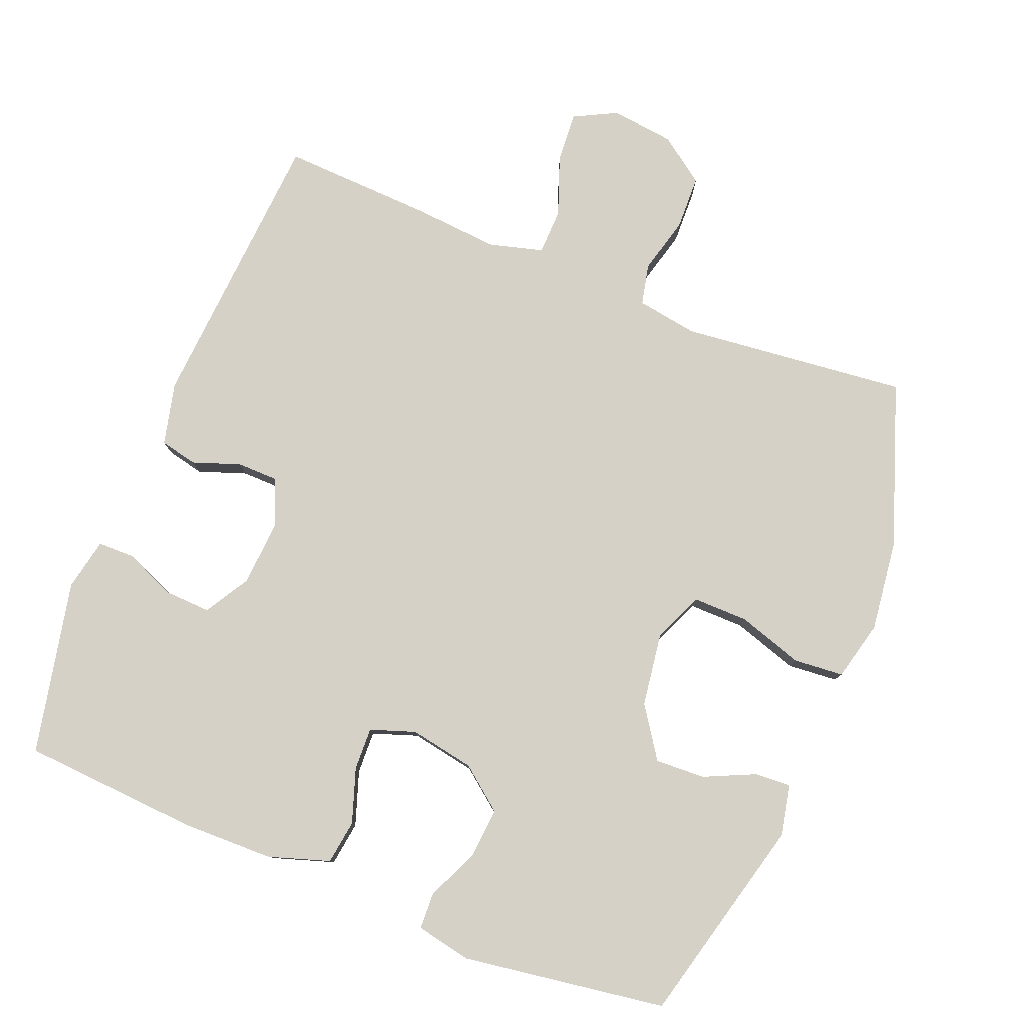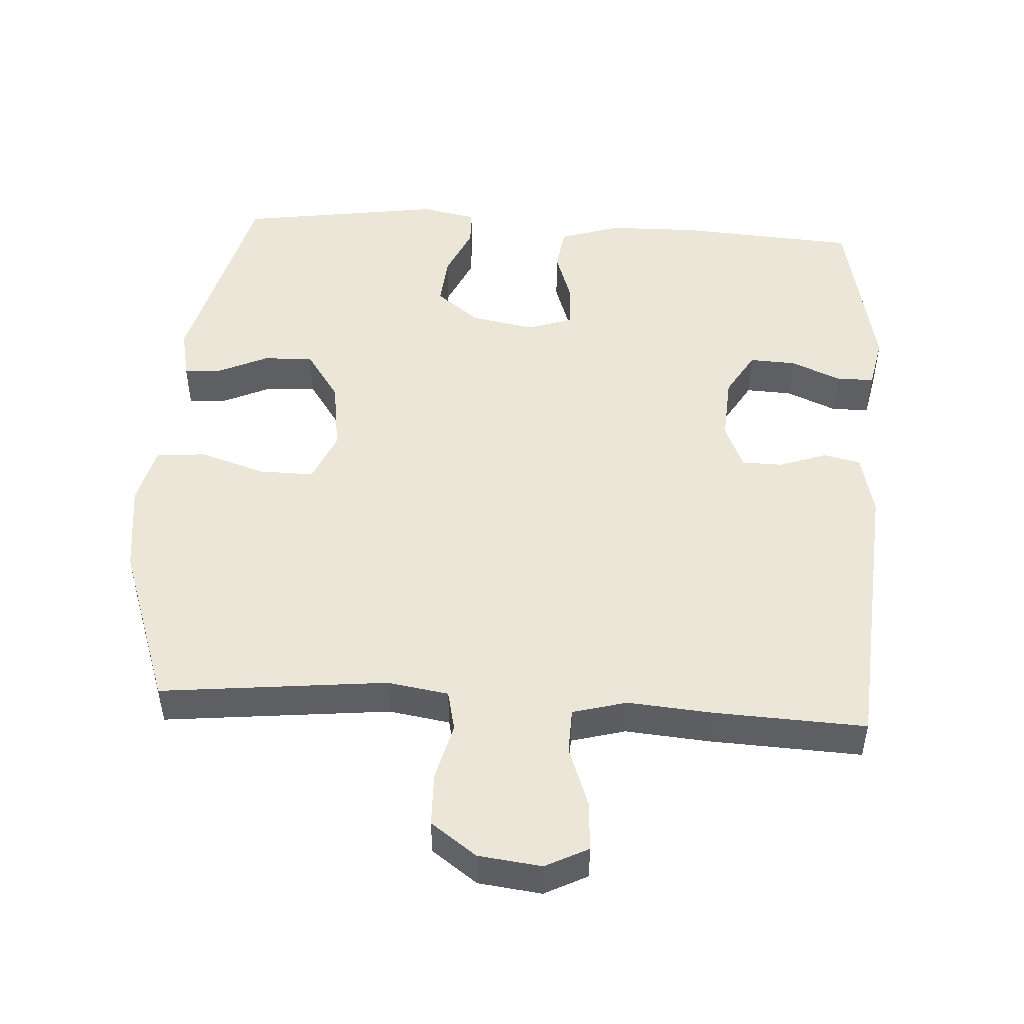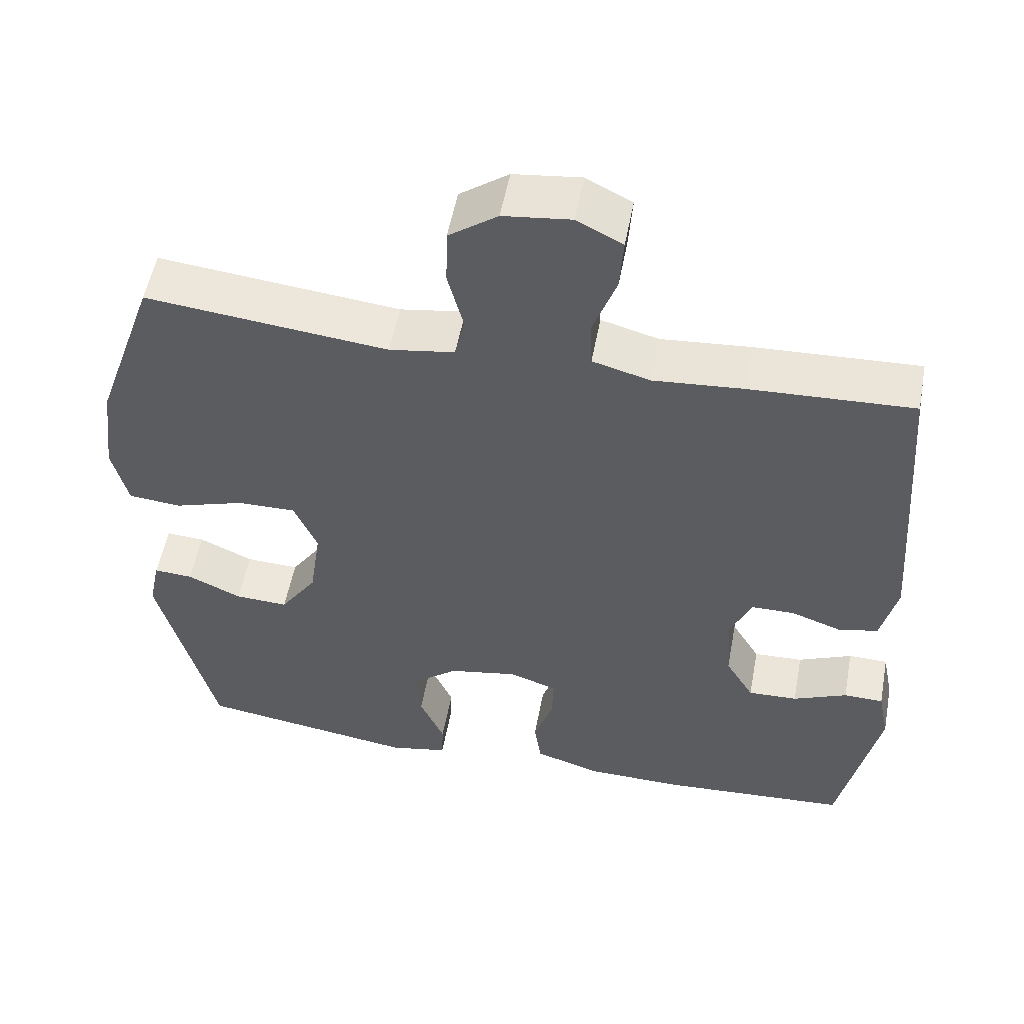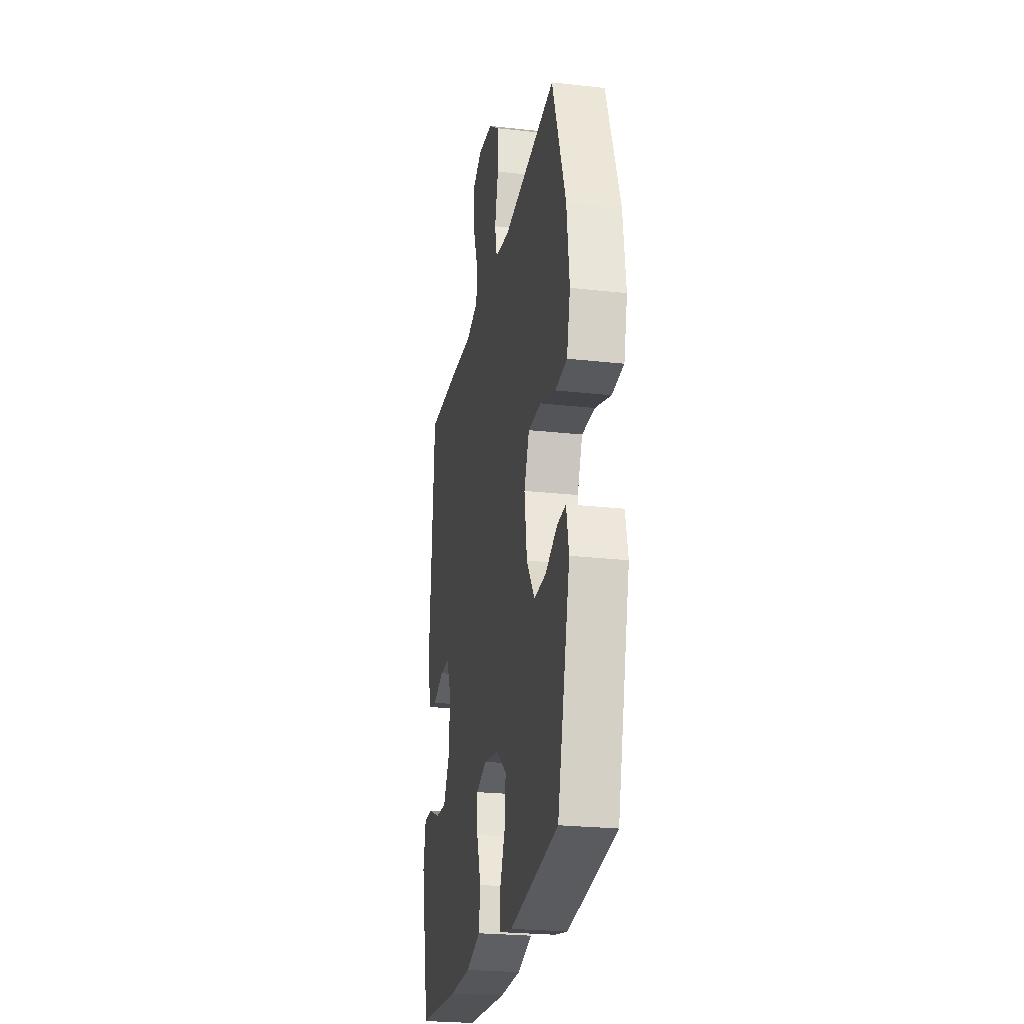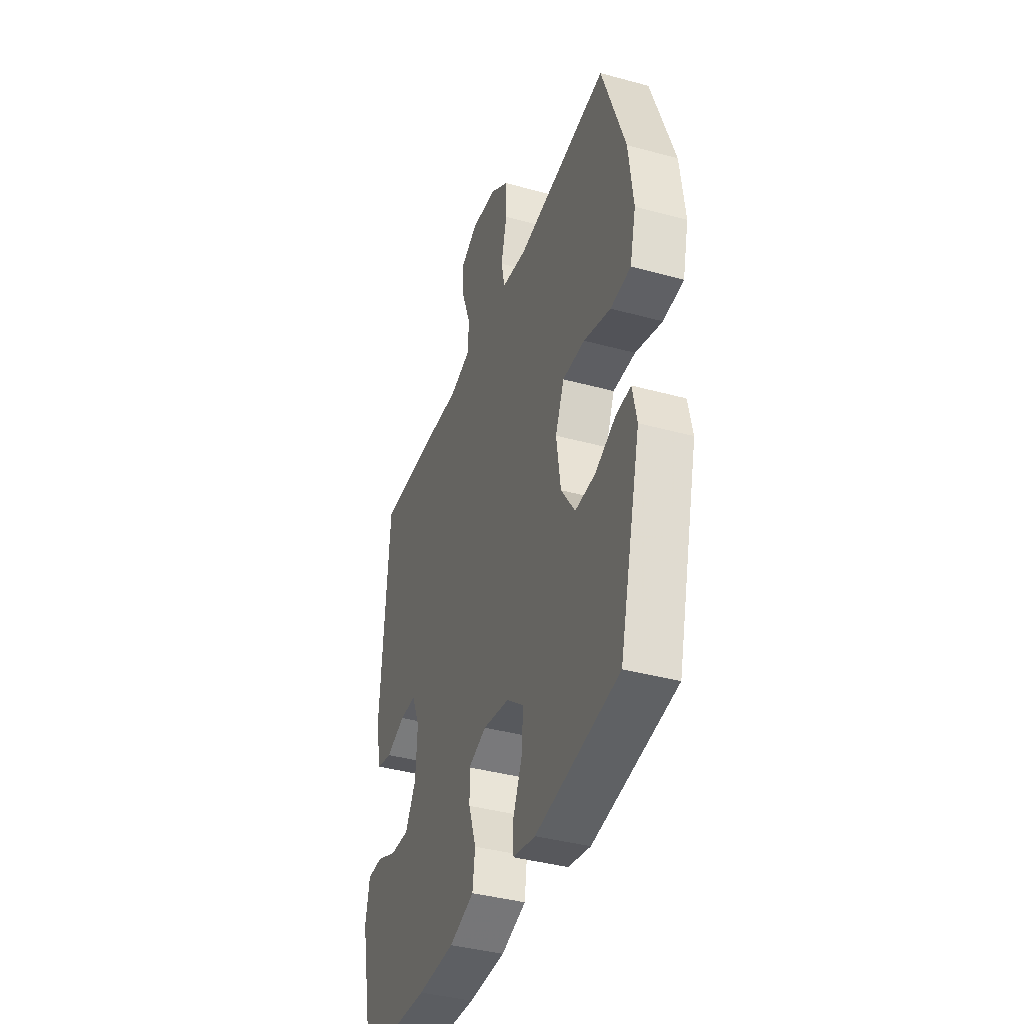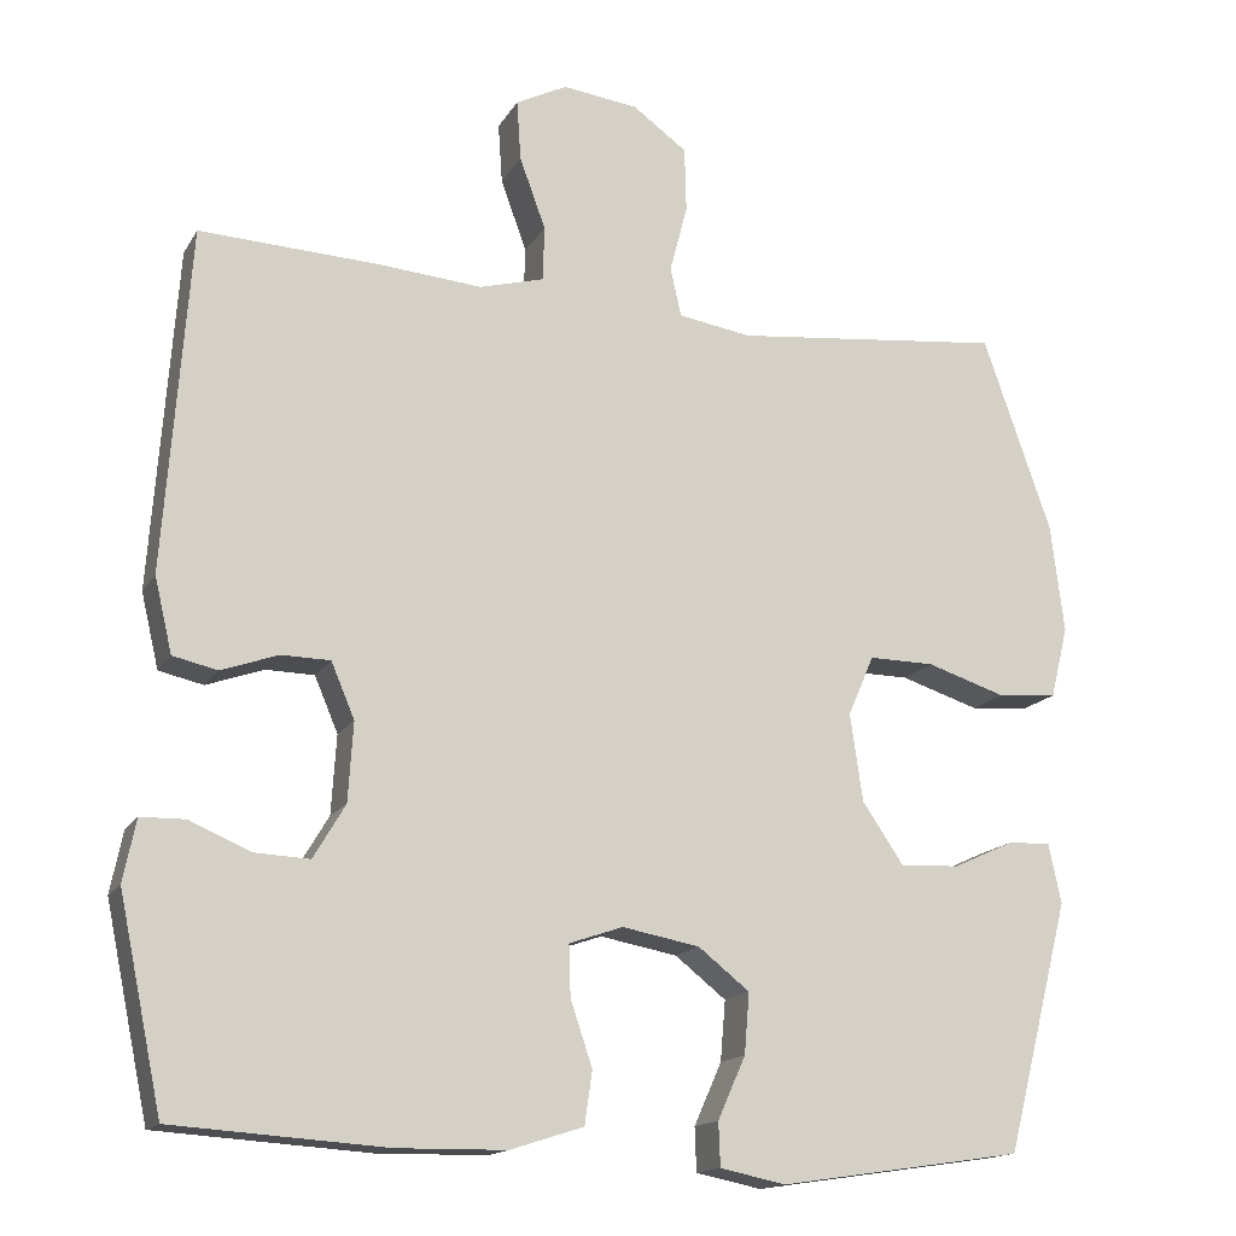
<metadata>
{"format":"obj","ext":"obj","renderer":"f3d","projection":"perspective","resolution":1024,"background":"white","views":[{"elev":79.5,"azim":-158.2,"up":"+Y"},{"elev":49.2,"azim":3.5,"up":"+Y"},{"elev":53.7,"azim":10.6,"up":"+Z"},{"elev":-24.7,"azim":-100.4,"up":"+Z"},{"elev":-39.5,"azim":-108.8,"up":"+Z"},{"elev":-15.5,"azim":159.2,"up":"+Z"}]}
</metadata>
<code>
v 0.5 0.07 -0.5
v 0.247 0.07 -0.517
v 0.117 0.07 -0.515
v 0.03 0.07 -0.487
v 0.021 0.07 -0.424
v 0.047 0.07 -0.347
v 0.049 0.07 -0.286
v -0.015 0.07 -0.264
v -0.107 0.07 -0.281
v -0.168 0.07 -0.329
v -0.162 0.07 -0.401
v -0.129 0.07 -0.475
v -0.131 0.07 -0.527
v -0.209 0.07 -0.543
v -0.5 0.07 -0.5
v -0.576 0.07 -0.203
v -0.561 0.07 -0.131
v -0.509 0.07 -0.134
v -0.437 0.07 -0.167
v -0.366 0.07 -0.17
v -0.317 0.07 -0.098
v -0.302 0.07 0.006
v -0.333 0.07 0.078
v -0.411 0.07 0.077
v -0.505 0.07 0.047
v -0.576 0.07 0.053
v -0.597 0.07 0.138
v -0.581 0.07 0.268
v -0.5 0.07 0.5
v -0.177 0.07 0.466
v -0.09 0.07 0.48
v -0.077 0.07 0.538
v -0.098 0.07 0.619
v -0.096 0.07 0.696
v -0.031 0.07 0.743
v 0.059 0.07 0.754
v 0.12 0.07 0.723
v 0.115 0.07 0.651
v 0.084 0.07 0.566
v 0.086 0.07 0.501
v 0.163 0.07 0.48
v 0.283 0.07 0.49
v 0.5 0.07 0.5
v 0.53 0.07 0.091
v 0.509 0.07 0.002
v 0.456 0.07 -0.01
v 0.388 0.07 0.014
v 0.33 0.07 0.013
v 0.302 0.07 -0.053
v 0.308 0.07 -0.147
v 0.346 0.07 -0.211
v 0.412 0.07 -0.208
v 0.484 0.07 -0.177
v 0.537 0.07 -0.178
v 0.552 0.07 -0.252
v 0.5 0 -0.5
v 0.247 0 -0.517
v 0.117 0 -0.515
v 0.03 0 -0.487
v 0.021 0 -0.424
v 0.047 0 -0.347
v 0.049 0 -0.286
v -0.015 0 -0.264
v -0.107 0 -0.281
v -0.168 0 -0.329
v -0.162 0 -0.401
v -0.129 0 -0.475
v -0.131 0 -0.527
v -0.209 0 -0.543
v -0.5 0 -0.5
v -0.576 0 -0.203
v -0.561 0 -0.131
v -0.509 0 -0.134
v -0.437 0 -0.167
v -0.366 0 -0.17
v -0.317 0 -0.098
v -0.302 0 0.006
v -0.333 0 0.078
v -0.411 0 0.077
v -0.505 0 0.047
v -0.576 0 0.053
v -0.597 0 0.138
v -0.581 0 0.268
v -0.5 0 0.5
v -0.177 0 0.466
v -0.09 0 0.48
v -0.077 0 0.538
v -0.098 0 0.619
v -0.096 0 0.696
v -0.031 0 0.743
v 0.059 0 0.754
v 0.12 0 0.723
v 0.115 0 0.651
v 0.084 0 0.566
v 0.086 0 0.501
v 0.163 0 0.48
v 0.283 0 0.49
v 0.5 0 0.5
v 0.53 0 0.091
v 0.509 0 0.002
v 0.456 0 -0.01
v 0.388 0 0.014
v 0.33 0 0.013
v 0.302 0 -0.053
v 0.308 0 -0.147
v 0.346 0 -0.211
v 0.412 0 -0.208
v 0.484 0 -0.177
v 0.537 0 -0.178
v 0.552 0 -0.252
f 52 53 54 55
f 51 52 55 1
f 50 51 1 2
f 49 50 2 3
f 44 45 46 47
f 44 47 48
f 41 42 43 44
f 40 41 44 48
f 36 37 38 39
f 36 39 40
f 35 36 40
f 32 33 34 35
f 31 32 35 40
f 30 31 40 48
f 24 25 26 27
f 23 24 27 28
f 16 17 18 19
f 16 19 20
f 15 16 20
f 14 15 20 21
f 11 12 13 14
f 10 11 14 21
f 3 4 5 6
f 49 3 6 7
f 48 49 7 8
f 30 48 8 9
f 23 28 29 30
f 22 23 30 9
f 9 10 21 22
f 110 109 108 107
f 56 110 107 106
f 57 56 106 105
f 58 57 105 104
f 102 101 100 99
f 103 102 99
f 99 98 97 96
f 103 99 96 95
f 94 93 92 91
f 95 94 91
f 95 91 90
f 90 89 88 87
f 95 90 87 86
f 103 95 86 85
f 82 81 80 79
f 83 82 79 78
f 74 73 72 71
f 75 74 71
f 75 71 70
f 76 75 70 69
f 69 68 67 66
f 76 69 66 65
f 61 60 59 58
f 62 61 58 104
f 63 62 104 103
f 64 63 103 85
f 85 84 83 78
f 64 85 78 77
f 77 76 65 64
f 1 56 57 2
f 2 57 58 3
f 3 58 59 4
f 4 59 60 5
f 5 60 61 6
f 6 61 62 7
f 7 62 63 8
f 8 63 64 9
f 9 64 65 10
f 10 65 66 11
f 11 66 67 12
f 12 67 68 13
f 13 68 69 14
f 14 69 70 15
f 15 70 71 16
f 16 71 72 17
f 17 72 73 18
f 18 73 74 19
f 19 74 75 20
f 20 75 76 21
f 21 76 77 22
f 22 77 78 23
f 23 78 79 24
f 24 79 80 25
f 25 80 81 26
f 26 81 82 27
f 27 82 83 28
f 28 83 84 29
f 29 84 85 30
f 30 85 86 31
f 31 86 87 32
f 32 87 88 33
f 33 88 89 34
f 34 89 90 35
f 35 90 91 36
f 36 91 92 37
f 37 92 93 38
f 38 93 94 39
f 39 94 95 40
f 40 95 96 41
f 41 96 97 42
f 42 97 98 43
f 43 98 99 44
f 44 99 100 45
f 45 100 101 46
f 46 101 102 47
f 47 102 103 48
f 48 103 104 49
f 49 104 105 50
f 50 105 106 51
f 51 106 107 52
f 52 107 108 53
f 53 108 109 54
f 54 109 110 55
f 55 110 56 1

</code>
